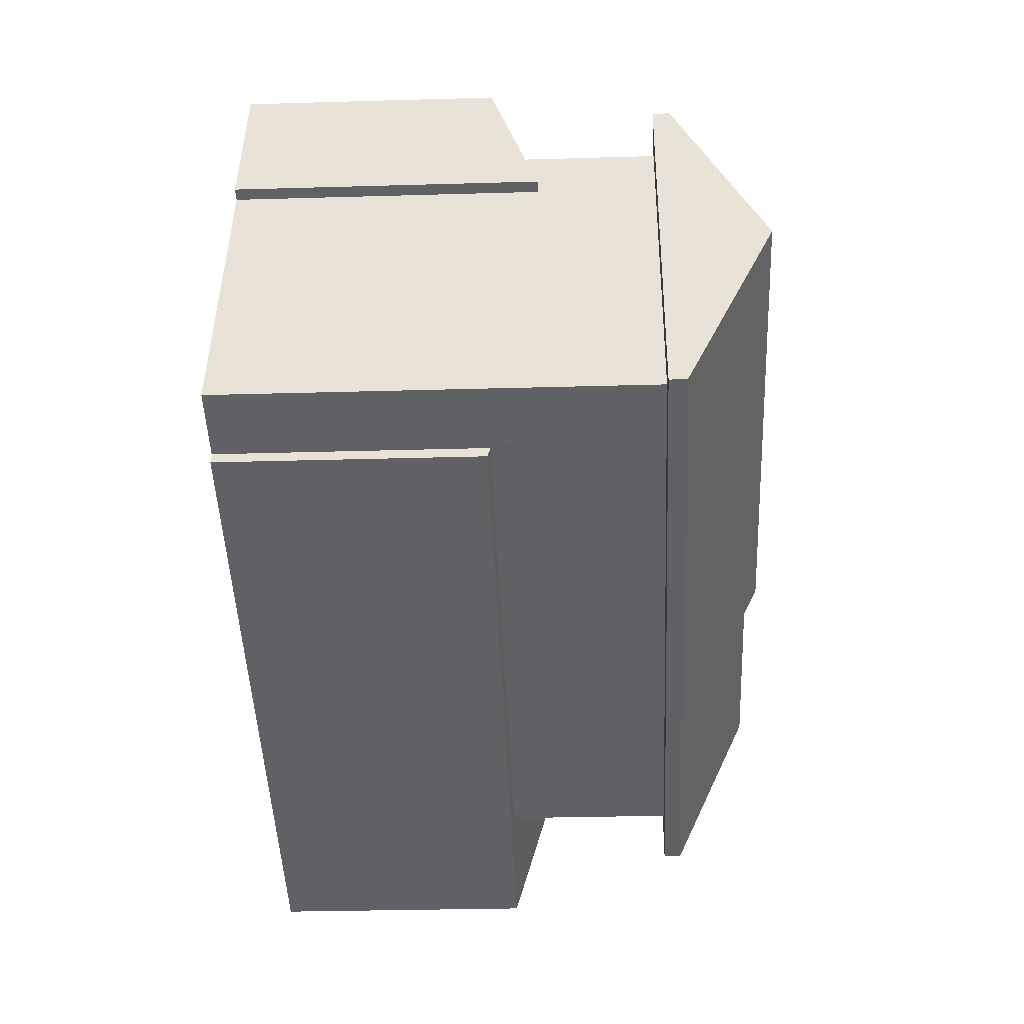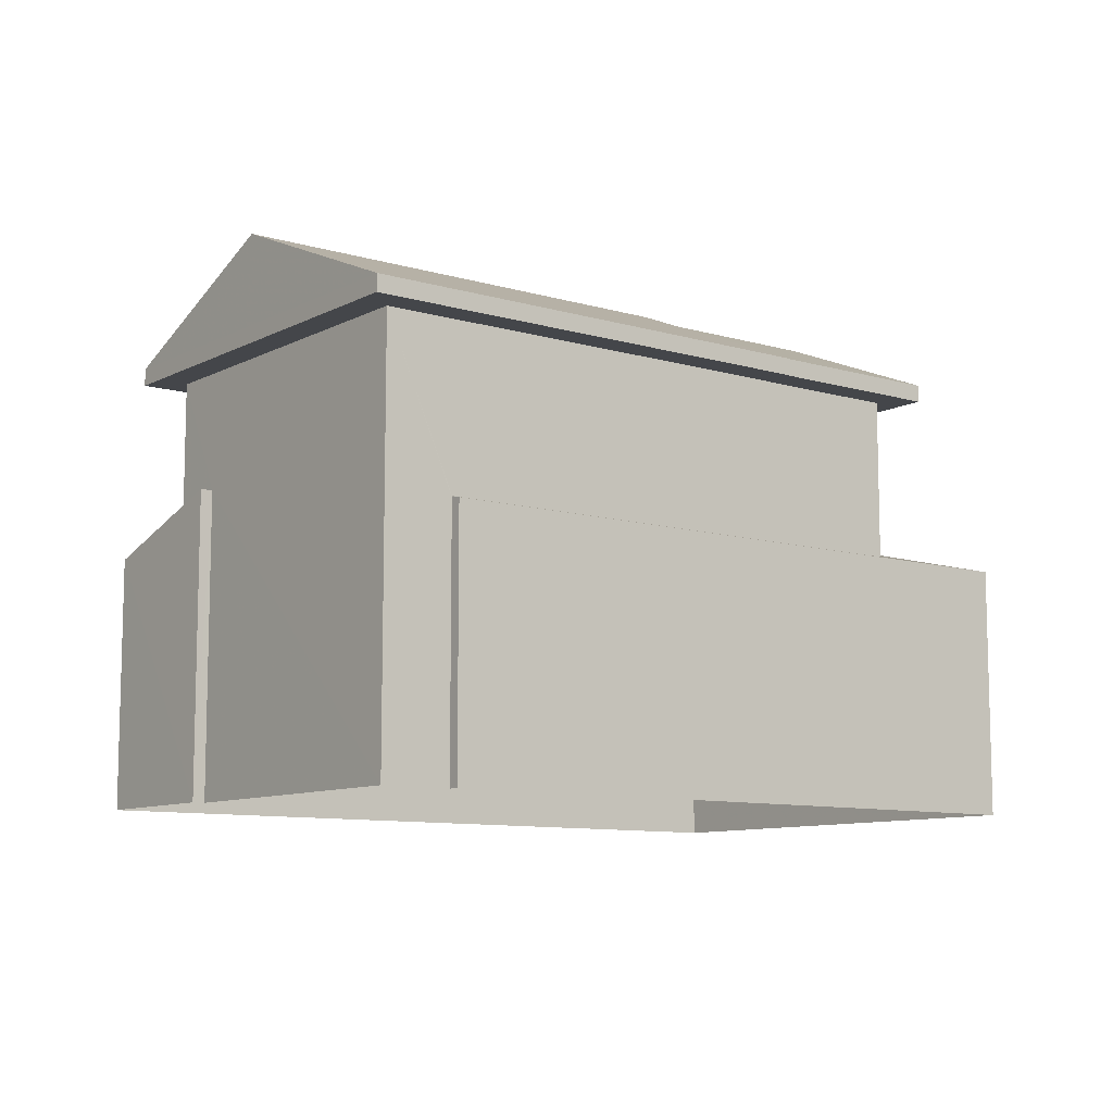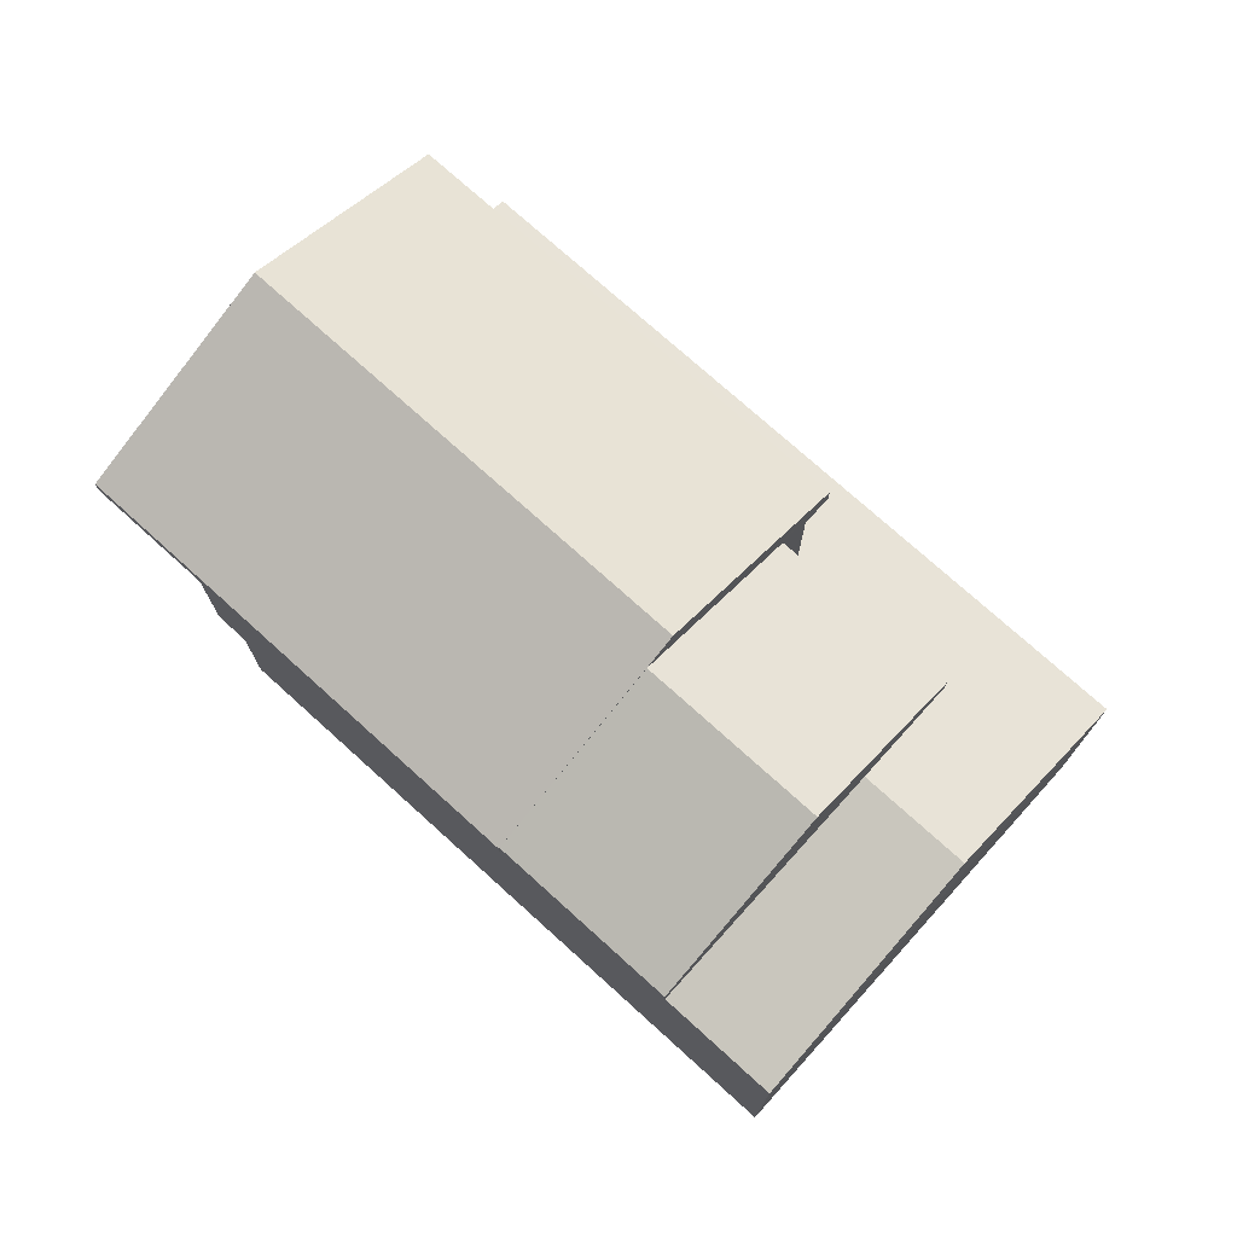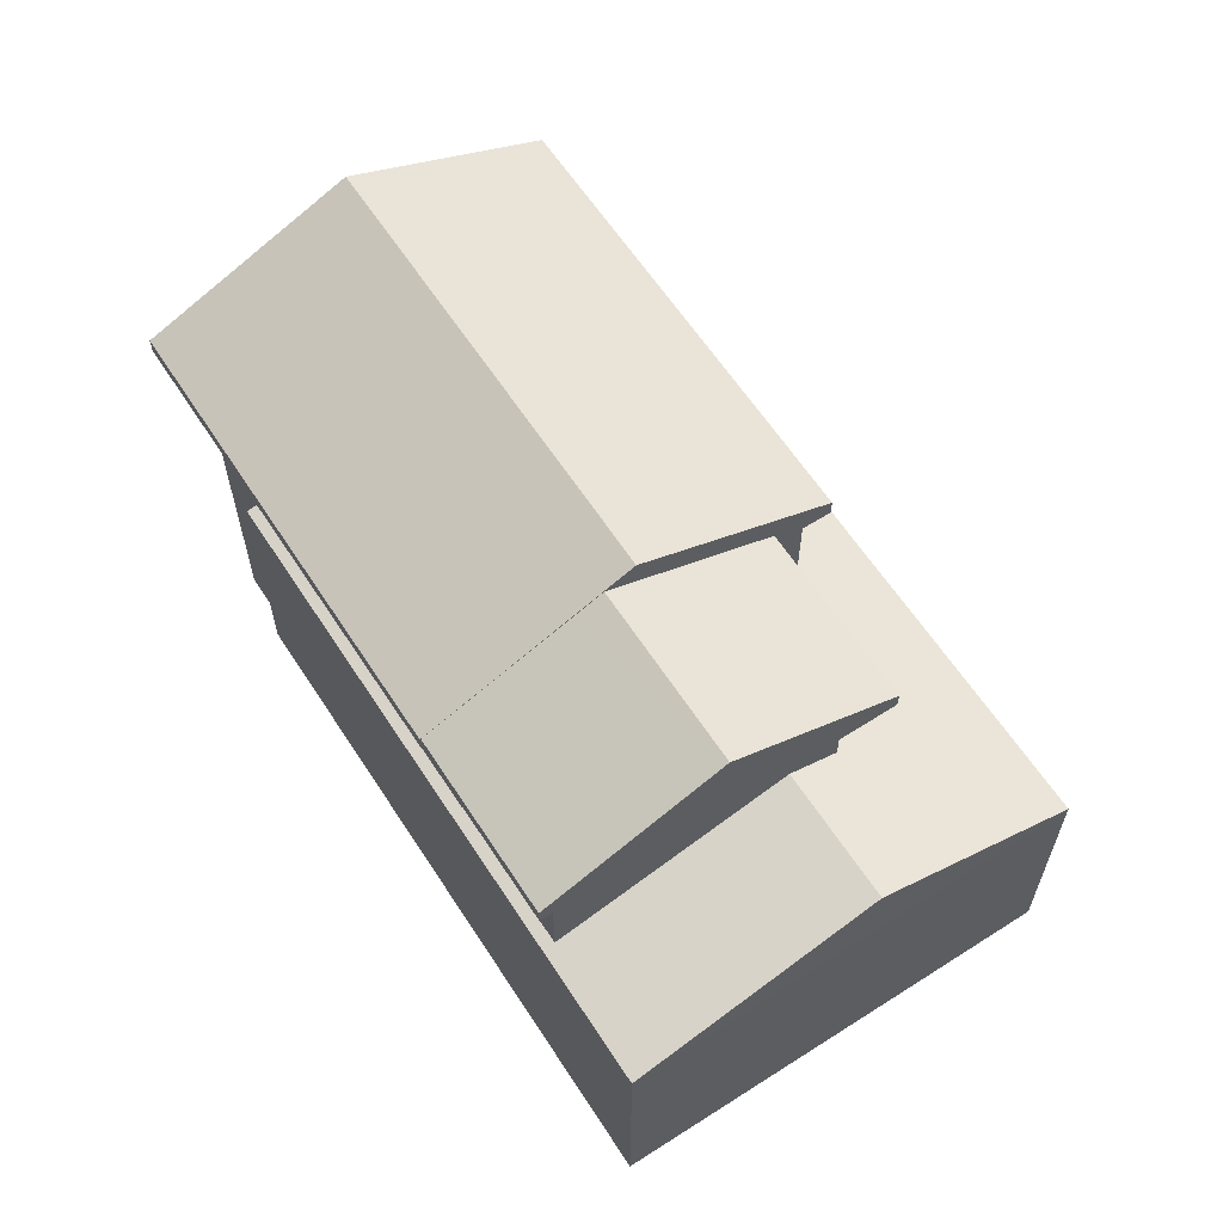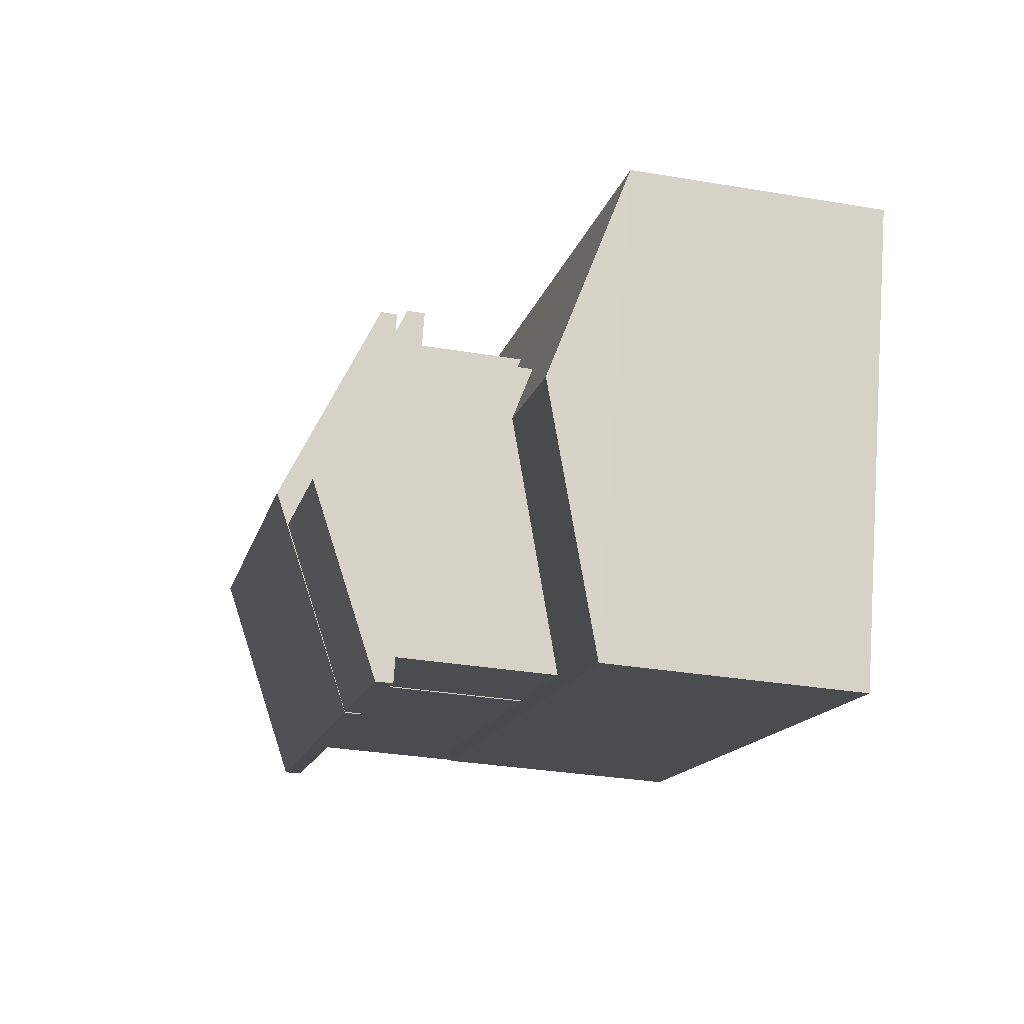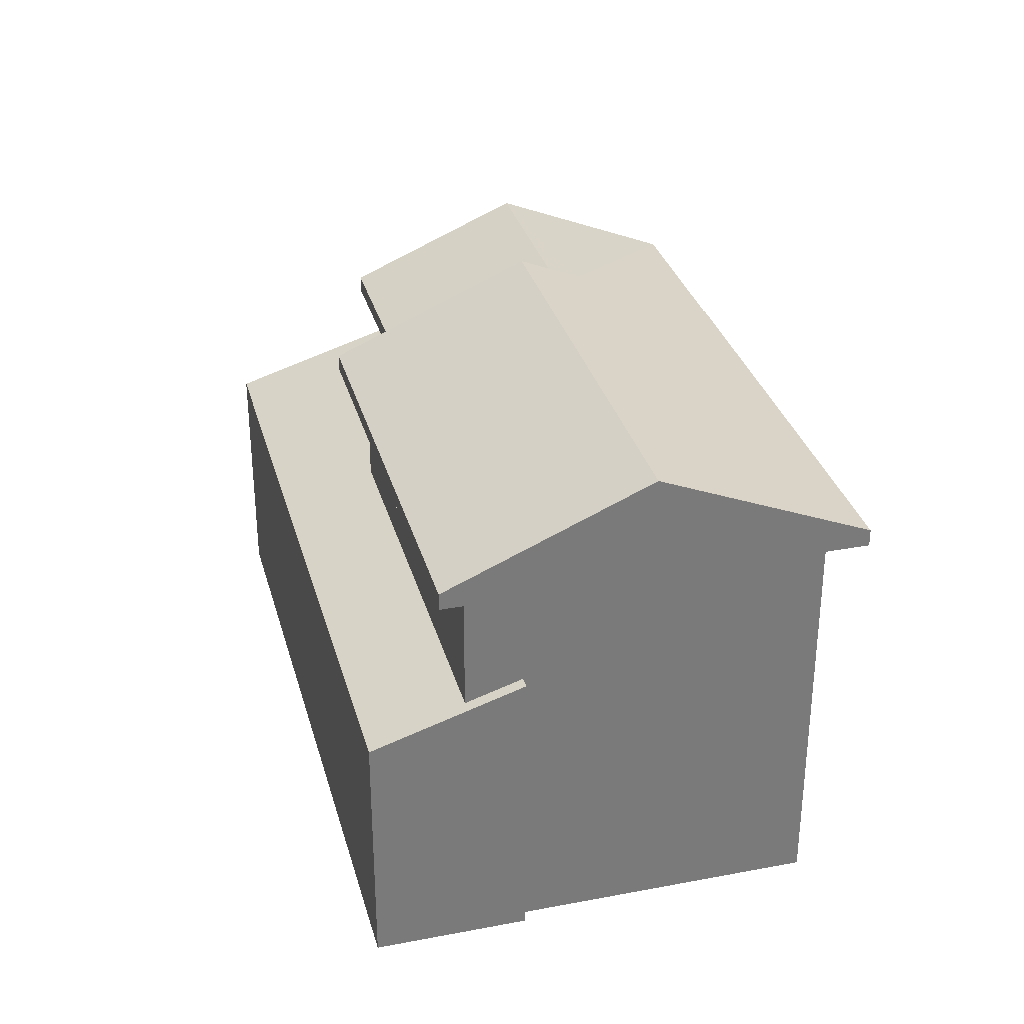
<metadata>
{"format":"obj","ext":"obj","renderer":"f3d","projection":"perspective","resolution":1024,"background":"white","views":[{"elev":-29.4,"azim":-87.5,"up":"+Y"},{"elev":-9.6,"azim":-55.2,"up":"+Z"},{"elev":74.4,"azim":24.4,"up":"+Z"},{"elev":61.9,"azim":39.3,"up":"+Z"},{"elev":-32.1,"azim":76.7,"up":"+Y"},{"elev":32.1,"azim":-122.6,"up":"+Z"}]}
</metadata>
<code>
v 1.268e+04 -1.482e+04 20.95
v 1.268e+04 -1.482e+04 20.95
v 1.268e+04 -1.482e+04 20.95
v 1.269e+04 -1.482e+04 20.95
v 1.268e+04 -1.483e+04 20.95
v 1.268e+04 -1.483e+04 20.95
v 1.269e+04 -1.483e+04 20.95
v 1.268e+04 -1.483e+04 20.95
v 1.269e+04 -1.482e+04 27.14
v 1.269e+04 -1.483e+04 27.14
v 1.269e+04 -1.482e+04 27.14
v 1.269e+04 -1.482e+04 27.14
v 1.268e+04 -1.482e+04 27.14
v 1.269e+04 -1.482e+04 27.14
v 1.268e+04 -1.482e+04 27.14
v 1.269e+04 -1.482e+04 27.14
v 1.268e+04 -1.483e+04 27.14
v 1.268e+04 -1.483e+04 27.14
v 1.269e+04 -1.483e+04 27.14
v 1.269e+04 -1.483e+04 27.14
v 1.269e+04 -1.483e+04 27.14
v 1.269e+04 -1.482e+04 27.14
v 1.269e+04 -1.483e+04 27.14
v 1.269e+04 -1.483e+04 27.14
v 1.268e+04 -1.483e+04 24.75
v 1.268e+04 -1.483e+04 24.74
v 1.268e+04 -1.483e+04 24.71
v 1.269e+04 -1.482e+04 25.67
v 1.269e+04 -1.483e+04 24.76
v 1.269e+04 -1.483e+04 25.67
v 1.269e+04 -1.483e+04 24.75
v 1.269e+04 -1.483e+04 24.76
v 1.269e+04 -1.483e+04 24.71
v 1.269e+04 -1.482e+04 25.43
v 1.269e+04 -1.482e+04 24.69
v 1.268e+04 -1.482e+04 25.41
v 1.268e+04 -1.482e+04 25.14
v 1.268e+04 -1.482e+04 25.41
v 1.268e+04 -1.482e+04 24.69
v 1.269e+04 -1.482e+04 25.14
v 1.269e+04 -1.482e+04 25.43
v 1.269e+04 -1.483e+04 28.3
v 1.269e+04 -1.483e+04 27.39
v 1.269e+04 -1.483e+04 28.49
v 1.269e+04 -1.483e+04 28.49
v 1.269e+04 -1.483e+04 27.39
v 1.269e+04 -1.482e+04 27.58
v 1.269e+04 -1.482e+04 27.39
v 1.269e+04 -1.482e+04 27.39
v 1.269e+04 -1.482e+04 27.39
v 1.268e+04 -1.482e+04 27.39
v 1.269e+04 -1.482e+04 28.7
v 1.268e+04 -1.482e+04 28.7
v 1.269e+04 -1.483e+04 27.39
v 1.268e+04 -1.483e+04 27.39
f 1 2 3
f 2 4 3
f 5 3 6
f 6 4 7
f 6 7 8
f 3 4 6
f 9 10 11
f 12 13 14
f 13 15 14
f 16 9 11
f 17 18 15
f 19 18 17
f 20 19 17
f 21 10 20
f 16 11 22
f 17 15 13
f 20 17 23
f 21 23 24
f 11 10 21
f 23 21 20
f 25 26 27
f 28 29 30
f 25 27 31
f 29 32 31
f 30 29 33
f 31 27 33
f 29 31 33
f 28 30 34
f 30 35 34
f 36 37 38
f 38 37 39
f 40 35 39
f 41 34 40
f 37 40 39
f 34 35 40
f 42 43 44
f 45 42 44
f 43 42 46
f 47 45 44
f 47 44 48
f 49 47 48
f 50 51 52
f 51 53 52
f 54 52 53
f 55 54 53
f 35 30 33
f 35 7 4
f 35 33 7
f 7 33 27
f 8 7 27
f 6 8 27
f 26 6 27
f 36 38 1
f 3 36 1
f 39 2 1
f 38 39 1
f 2 35 4
f 2 39 35
f 41 11 34
f 41 22 11
f 29 28 21
f 28 11 21
f 28 34 11
f 24 29 21
f 24 32 29
f 44 43 48
f 16 48 9
f 16 49 48
f 43 10 9
f 48 43 9
f 20 10 43
f 46 20 43
f 6 26 5
f 31 23 25
f 26 25 17
f 5 26 17
f 25 23 17
f 13 36 17
f 17 36 5
f 13 37 36
f 5 36 3
f 37 13 12
f 40 37 12
f 32 23 31
f 32 24 23
f 12 50 49
f 14 50 12
f 16 22 41
f 12 49 16
f 40 12 41
f 12 16 41
f 49 50 47
f 46 42 54
f 54 42 52
f 47 50 52
f 45 47 52
f 42 45 52
f 53 51 55
f 55 15 18
f 55 51 15
f 51 50 14
f 15 51 14
f 20 54 19
f 20 46 54
f 19 55 18
f 19 54 55

</code>
